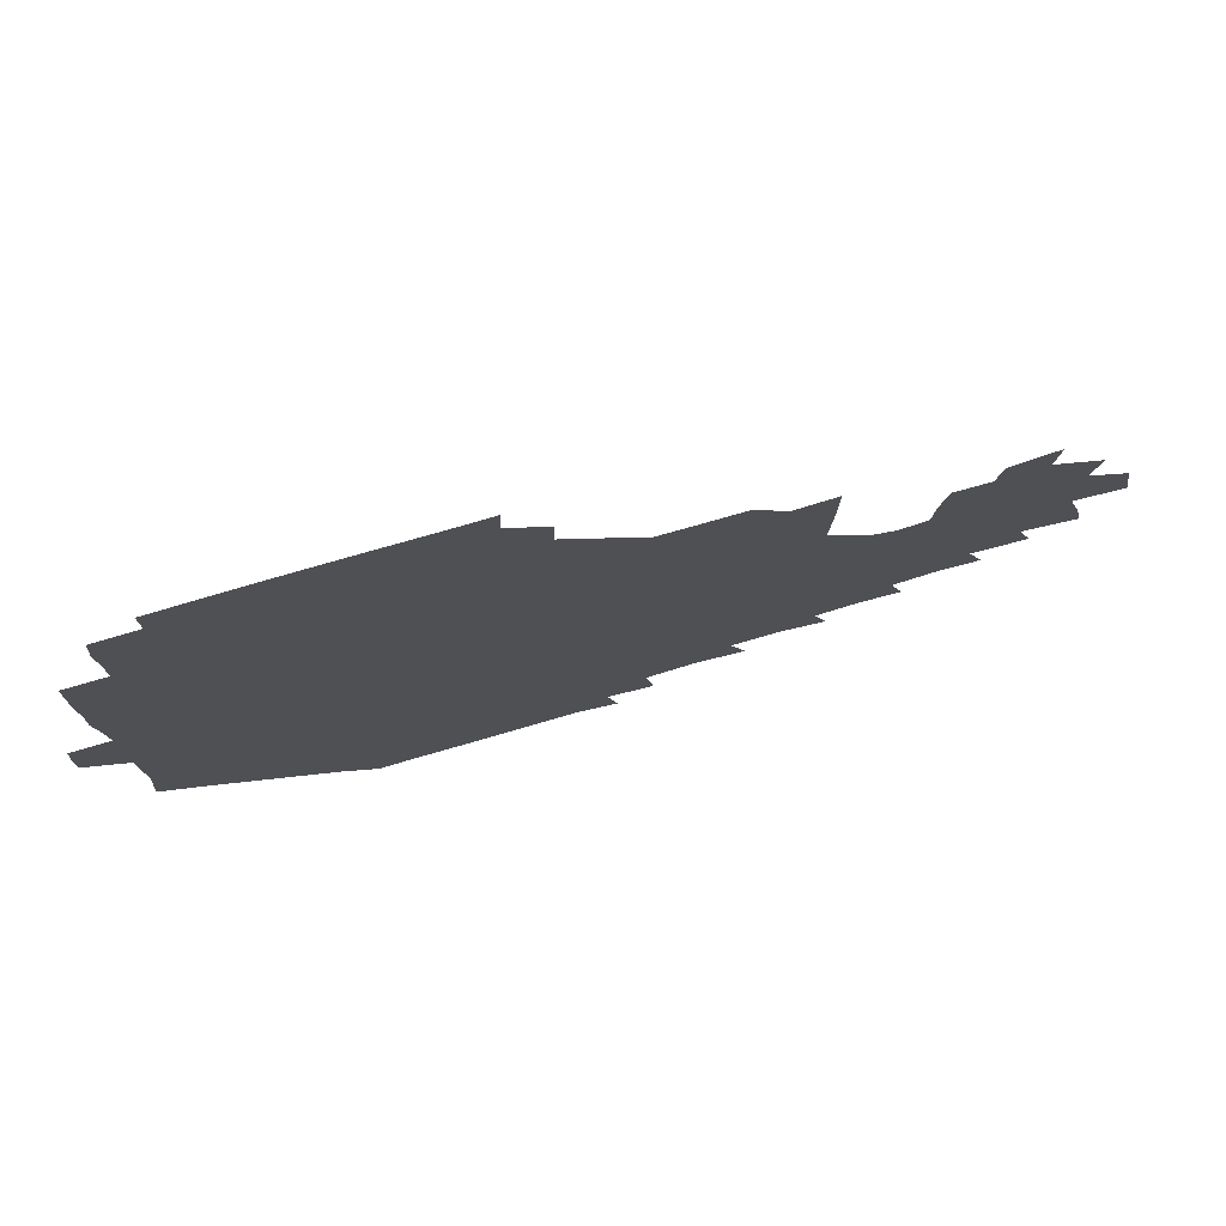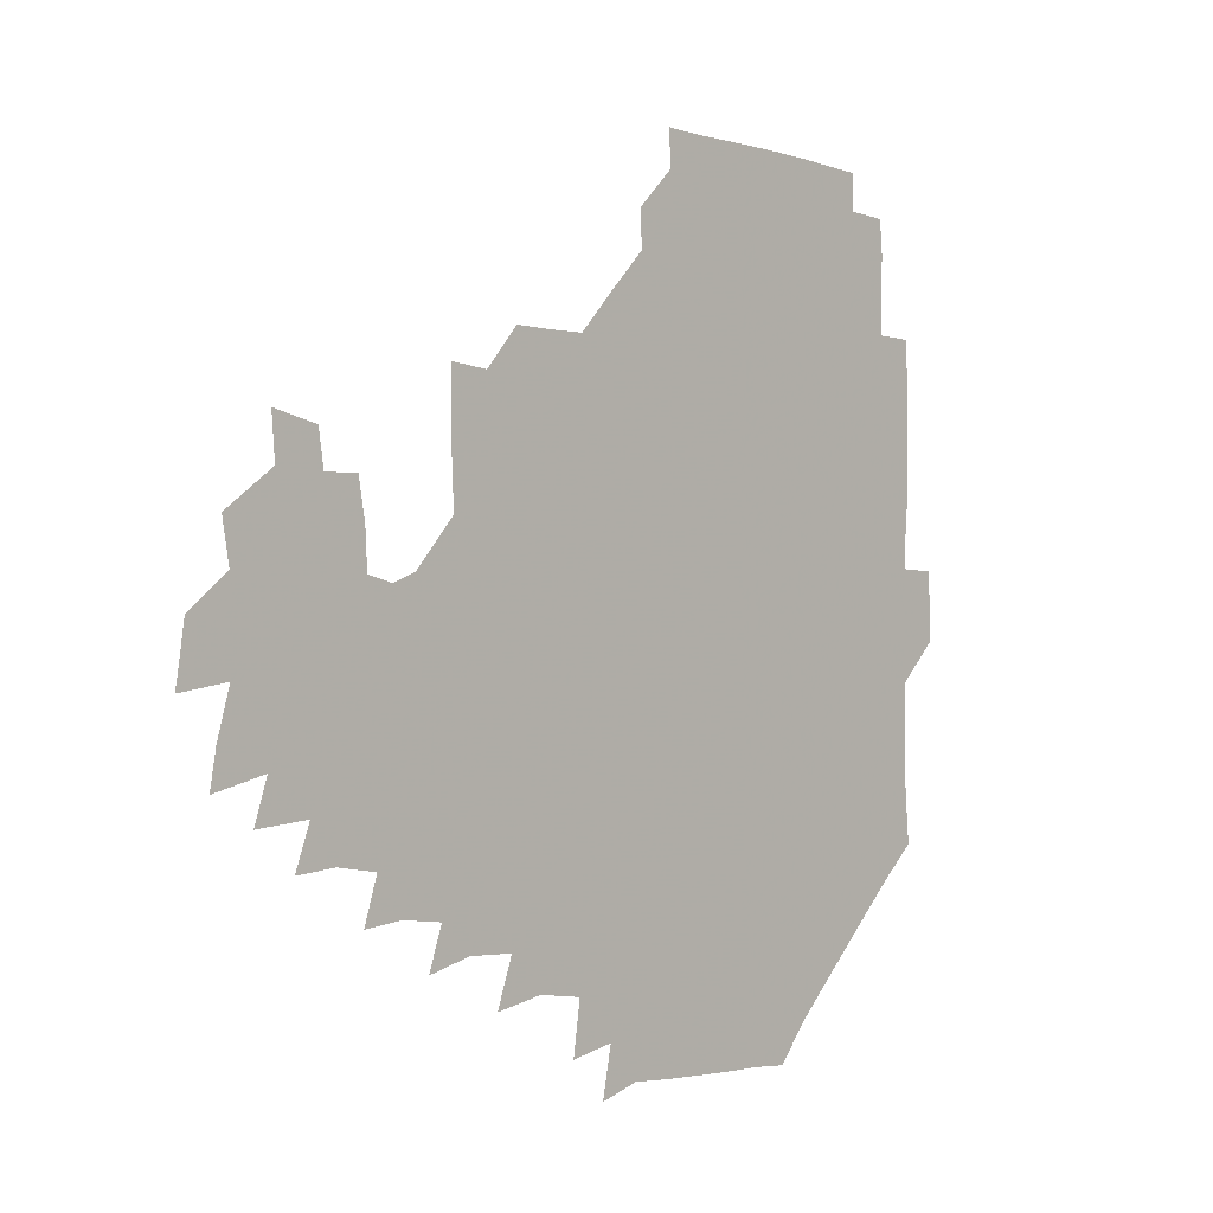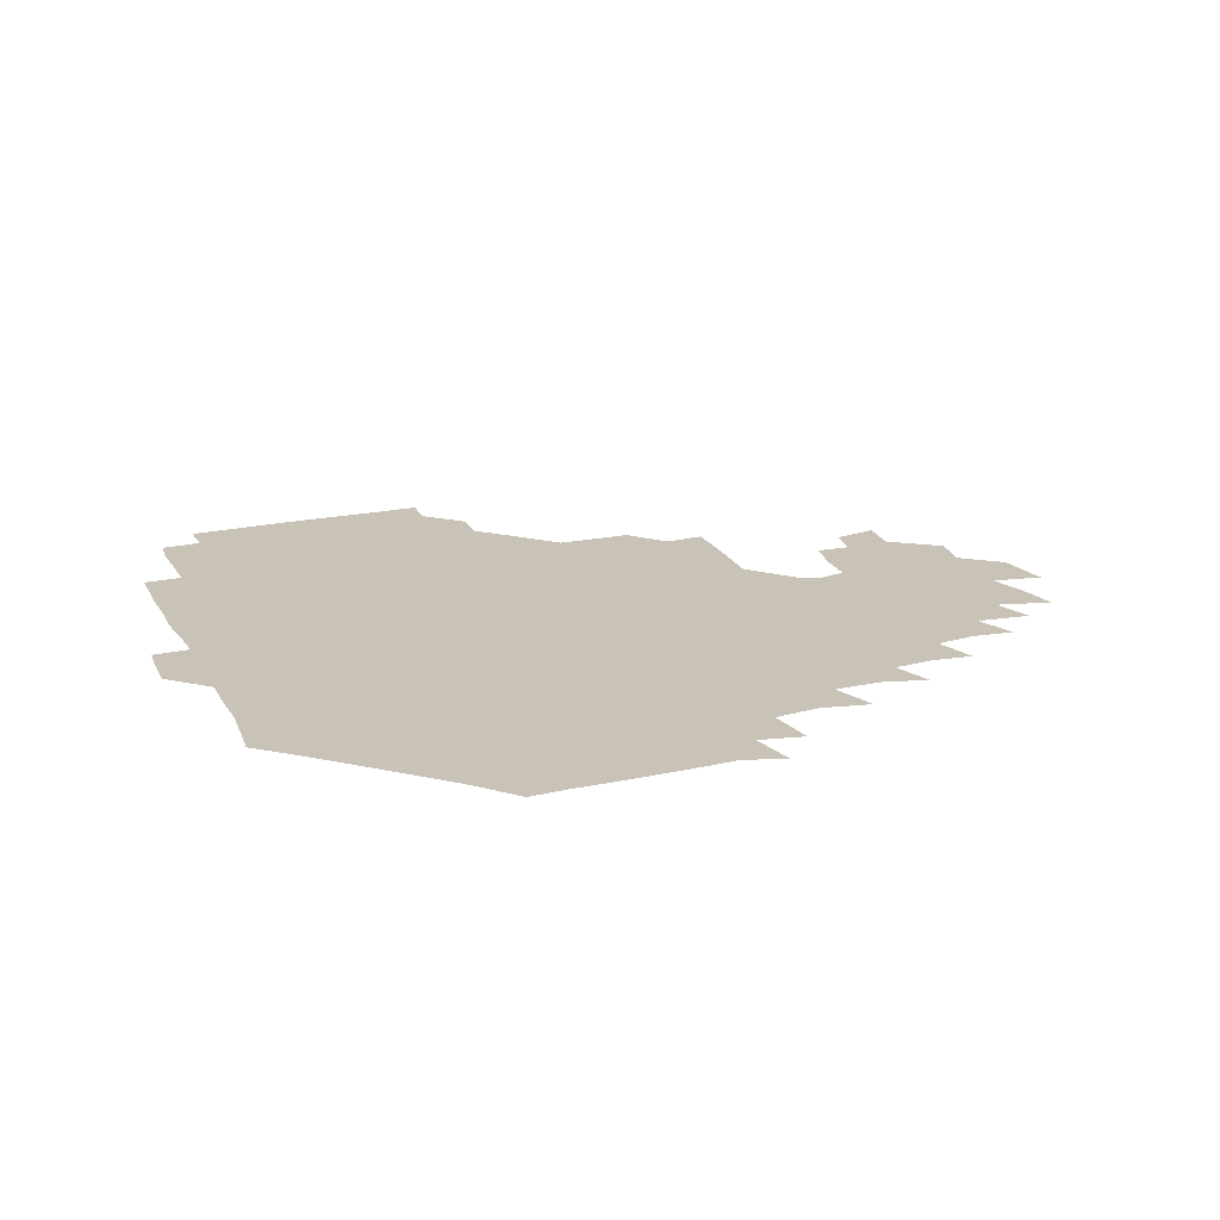
<metadata>
{"format":"obj","ext":"obj","renderer":"f3d","projection":"perspective","resolution":1024,"background":"white","views":[{"elev":77.6,"azim":-15.8,"up":"+Y"},{"elev":-0.9,"azim":132.3,"up":"+Y"},{"elev":19.4,"azim":-21.3,"up":"+Z"}]}
</metadata>
<code>
v 192.9 257 0
v 193.2 270.9 0
v 194.1 284.1 0
v 207.4 179.2 0
v 208.6 193 0
v 209.7 208.6 0
v 209.1 224.7 0
v 209.4 241 0
v 209.4 256 0
v 209.9 270.5 0
v 209.5 284.7 0
v 208.8 300.3 0
v 207.4 315.9 0
v 207.9 330.9 0
v 207.5 346 0
v 207.9 360.2 0
v 208.2 372.9 0
v 222.1 166 0
v 223.6 180.3 0
v 225.5 195.5 0
v 226.2 210.5 0
v 228 226.2 0
v 228.4 241.1 0
v 226.7 256 0
v 226.8 270.8 0
v 226.5 285.7 0
v 226.3 300.7 0
v 226.1 315.7 0
v 225.4 330.8 0
v 225.5 345.5 0
v 225.7 359.7 0
v 224.3 373.3 0
v 224.2 388.5 0
v 223.7 403.7 0
v 224.9 417.7 0
v 237.7 151.1 0
v 238.2 165.7 0
v 240.2 181 0
v 240.8 195.9 0
v 241.5 211 0
v 242.1 226 0
v 244 241.3 0
v 242.3 256.1 0
v 241.5 271 0
v 241.4 285.9 0
v 242.5 300.8 0
v 241.5 315.9 0
v 241.2 331 0
v 241.8 345.8 0
v 241.8 360.6 0
v 241.1 375.3 0
v 241.2 390 0
v 241.2 404.6 0
v 241.7 418.6 0
v 241.6 433.1 0
v 254.2 135.1 0
v 255.6 151.3 0
v 256.1 166.5 0
v 256.3 181.4 0
v 256.9 196.5 0
v 256.9 211.3 0
v 257 226.2 0
v 257.8 241.2 0
v 257.4 256 0
v 256.8 271 0
v 256.7 286 0
v 256.3 301.1 0
v 256.4 316.1 0
v 257 331.2 0
v 256.9 346.1 0
v 257.1 361 0
v 256.6 375.9 0
v 256.5 390.8 0
v 256.9 405.5 0
v 257.3 419.9 0
v 258 433.9 0
v 270.5 119.2 0
v 272.3 137.1 0
v 272.3 152.2 0
v 271.9 166.9 0
v 272.4 182 0
v 271.9 196.6 0
v 272.3 211.5 0
v 272.2 226.3 0
v 272.3 241.1 0
v 271.7 256 0
v 271.3 271.1 0
v 271 286.1 0
v 271.2 301.2 0
v 271.2 316.2 0
v 271.7 331.3 0
v 271.5 346.3 0
v 271 361.2 0
v 271.6 376.2 0
v 271.3 391.1 0
v 272.3 406 0
v 272 420.5 0
v 273.3 434.7 0
v 284.9 102.6 0
v 286.8 121.9 0
v 287.4 137.8 0
v 287.1 152.4 0
v 287.5 167.6 0
v 287.3 182.1 0
v 287.2 196.8 0
v 287.2 211.6 0
v 287.5 226.4 0
v 286.9 241.1 0
v 286.5 256 0
v 285.9 271.1 0
v 286.3 286.1 0
v 286 301.2 0
v 286 316.2 0
v 286.2 331.3 0
v 286.2 346.4 0
v 286.4 361.4 0
v 286.2 376.4 0
v 286.7 391.5 0
v 286.6 406.3 0
v 287.2 421 0
v 287.7 435.2 0
v 300.4 103.6 0
v 301.9 123.1 0
v 302 138.3 0
v 301.8 152.7 0
v 302 167.6 0
v 302.1 182.4 0
v 301.6 196.7 0
v 302.3 211.8 0
v 302.7 226.4 0
v 301.9 241 0
v 301.3 256 0
v 300.9 271.1 0
v 301.1 286.1 0
v 300.8 301.2 0
v 301.1 316.3 0
v 300.9 331.4 0
v 301.1 346.5 0
v 301.1 361.4 0
v 301 376.4 0
v 301.3 391.5 0
v 301.1 406.3 0
v 301.8 421.1 0
v 302.4 435.4 0
v 316.5 103.7 0
v 316.6 122.9 0
v 316.4 138.2 0
v 316.5 153.1 0
v 316.6 168 0
v 316.6 182.6 0
v 316.7 197.2 0
v 316.9 211.9 0
v 317.4 226.5 0
v 316.9 240.9 0
v 316.4 255.7 0
v 315.9 271 0
v 315.8 286.2 0
v 315.7 301.4 0
v 315.8 316.4 0
v 315.8 331.4 0
v 315.8 346.4 0
v 315.9 361.5 0
v 315.8 376.5 0
v 316 391.7 0
v 316.2 406.5 0
v 316.5 421.1 0
v 317.1 435.5 0
v 332.9 104.1 0
v 331.5 122.6 0
v 331.1 137.8 0
v 330.9 153.1 0
v 331 168.3 0
v 331 182.6 0
v 331.1 197.3 0
v 331.2 211.9 0
v 331.6 226.6 0
v 331.5 240.9 0
v 331.3 255.5 0
v 330.8 271 0
v 330.5 286.7 0
v 330.6 301.5 0
v 330.7 316.4 0
v 330.7 331.4 0
v 330.7 346.5 0
v 330.8 361.5 0
v 330.8 376.5 0
v 330.9 391.6 0
v 331.1 406.5 0
v 331.4 421.2 0
v 331.8 435.6 0
v 349.2 104.6 0
v 346.6 122.5 0
v 345.8 138.2 0
v 345.5 152.8 0
v 345.3 168.2 0
v 345.4 182.8 0
v 345.5 197.4 0
v 345.7 212.2 0
v 345.8 226.6 0
v 346 241 0
v 345.9 255.6 0
v 345.7 270.9 0
v 345.3 286.5 0
v 345.4 301.4 0
v 345.6 316.3 0
v 345.8 331.3 0
v 345.7 346.4 0
v 345.8 361.4 0
v 346 376.5 0
v 346.1 391.5 0
v 346 406.7 0
v 346.6 421.4 0
v 346.9 436.1 0
v 364.7 105.5 0
v 361.8 122.3 0
v 360.6 138.5 0
v 360 153.2 0
v 359.6 168.6 0
v 360 182.5 0
v 360 197.4 0
v 360 212.2 0
v 360.1 227 0
v 360.3 241.1 0
v 360.4 255.6 0
v 360.4 270.8 0
v 360.4 285.9 0
v 360.5 301.1 0
v 360.6 316.1 0
v 360.8 331.3 0
v 360.9 346.3 0
v 361.1 361.3 0
v 361.4 376.3 0
v 361.6 391.5 0
v 362 406.6 0
v 381.5 100.5 0
v 377.5 120 0
v 375.3 139 0
v 374.5 153.8 0
v 374.1 168.6 0
v 373.8 183.6 0
v 374.2 197.7 0
v 374.1 212.8 0
v 374.2 227.1 0
v 374.3 241.3 0
v 374.7 255.8 0
v 375 270.7 0
v 375.2 285.5 0
v 375.4 300.5 0
v 375.6 315.8 0
v 375.8 331.1 0
v 376.1 346.1 0
v 376.3 361 0
v 377 376.1 0
v 396 116.4 0
v 393 137 0
v 389.1 154.5 0
v 388.4 169.1 0
v 388.3 183.6 0
v 388 198.5 0
v 387.7 213.3 0
v 387.8 227.5 0
v 388.2 241.5 0
v 388.7 255.8 0
v 389.2 270.4 0
v 389.6 285.1 0
v 390 300.3 0
v 390.3 315.5 0
v 390.7 330.8 0
v 391 345.7 0
v 391.9 360.5 0
v 412 139.5 0
v 406.5 154.9 0
v 404.5 168.7 0
v 403.9 183.2 0
v 402.7 198.3 0
v 402.2 213.1 0
v 403.1 227.1 0
v 402.9 241.7 0
v 402.9 256.1 0
v 403.5 270.5 0
v 404.1 285.3 0
v 404.4 300 0
v 405 315.3 0
v 405.3 330.2 0
v 405.9 345.2 0
v 407.7 360.4 0
v 432.3 135.6 0
v 425.7 154.2 0
v 420.5 169 0
v 420 182.7 0
v 418.1 198.1 0
v 416 213.5 0
v 416.9 227.3 0
v 417.3 241.7 0
v 417.9 256.2 0
v 418.2 270.7 0
v 418.2 285.2 0
v 418.8 299.8 0
v 419.9 315.1 0
v 420.1 330 0
v 421.1 344.9 0
v 423.5 360.6 0
v 444.9 154.9 0
v 440.3 168.3 0
v 437.6 182.2 0
v 434.9 197.5 0
v 431.3 213.5 0
v 430.7 227.7 0
v 430.9 241.8 0
v 432.3 256.1 0
v 432.6 270.5 0
v 432.6 284.8 0
v 434.3 299.3 0
v 435.4 314.8 0
v 436 330.2 0
v 437.4 344.8 0
v 463.5 150.1 0
v 457.7 166.6 0
v 453.6 181.8 0
v 451.9 196.2 0
v 448.3 212.6 0
v 446.2 227.5 0
v 446.3 241.6 0
v 447.4 255.8 0
v 447.5 270 0
v 449.6 283.8 0
v 452.5 297.1 0
v 453.4 315.7 0
v 453.8 332.2 0
v 453.8 346.3 0
v 475 168.5 0
v 469.7 183.3 0
v 466.1 197.7 0
v 464.6 211.9 0
v 461.7 227.3 0
v 460.8 241.2 0
v 462.9 254.3 0
v 465.1 267.4 0
v 469.3 278.4 0
v 491.5 166.7 0
v 485.9 184.1 0
v 481.3 199.1 0
v 477.1 214.3 0
v 475.2 228 0
v 474.1 241.4 0
v 474.5 253.5 0
v 476.1 264.9 0
v 479.3 274.5 0
v 503 186.7 0
v 497.9 200.4 0
v 494.6 214.4 0
v 491.4 227.8 0
v 490.3 241 0
v 489.4 253.5 0
v 489.5 265.1 0
v 490.3 277 0
v 491.2 292.8 0
v 494.1 308.5 0
v 520.1 185 0
v 513.8 201.9 0
v 512.3 214.8 0
v 508.4 228.2 0
v 506.8 241.4 0
v 506.5 255 0
v 506.8 268.6 0
v 506.3 281.8 0
v 506.9 294.8 0
v 508.5 308.2 0
v 510.7 322.6 0
v 536.3 199.7 0
v 530.9 216.3 0
v 528.3 228.8 0
v 526 242.3 0
v 524.9 255.3 0
v 524.5 268.7 0
v 524.5 282.4 0
v 527 296.1 0
v 528.2 309.1 0
v 529.7 326.7 0
v 553.4 210.8 0
v 550.9 225.3 0
v 545.6 244 0
v 544.6 254.8 0
v 544.4 266.3 0
v 546 277.4 0
v 549 294.3 0
v 566.5 240.7 0
v 564.6 252 0
v 563 263.9 0
f 8 9 1
f 1 9 2
f 9 10 2
f 2 10 3
f 10 11 3
f 18 19 4
f 4 19 5
f 19 20 5
f 5 20 6
f 20 21 6
f 6 21 7
f 21 22 7
f 7 22 8
f 22 23 8
f 8 23 9
f 23 24 9
f 9 24 10
f 24 25 10
f 10 25 11
f 25 26 11
f 11 26 12
f 26 27 12
f 12 27 13
f 27 28 13
f 13 28 14
f 28 29 14
f 14 29 15
f 29 30 15
f 15 30 16
f 30 31 16
f 16 31 17
f 31 32 17
f 36 37 18
f 18 37 19
f 37 38 19
f 19 38 20
f 38 39 20
f 20 39 21
f 39 40 21
f 21 40 22
f 40 41 22
f 22 41 23
f 41 42 23
f 23 42 24
f 42 43 24
f 24 43 25
f 43 44 25
f 25 44 26
f 44 45 26
f 26 45 27
f 45 46 27
f 27 46 28
f 46 47 28
f 28 47 29
f 47 48 29
f 29 48 30
f 48 49 30
f 30 49 31
f 49 50 31
f 31 50 32
f 50 51 32
f 32 51 33
f 51 52 33
f 33 52 34
f 52 53 34
f 34 53 35
f 53 54 35
f 56 57 36
f 36 57 37
f 57 58 37
f 37 58 38
f 58 59 38
f 38 59 39
f 59 60 39
f 39 60 40
f 60 61 40
f 40 61 41
f 61 62 41
f 41 62 42
f 62 63 42
f 42 63 43
f 63 64 43
f 43 64 44
f 64 65 44
f 44 65 45
f 65 66 45
f 45 66 46
f 66 67 46
f 46 67 47
f 67 68 47
f 47 68 48
f 68 69 48
f 48 69 49
f 69 70 49
f 49 70 50
f 70 71 50
f 50 71 51
f 71 72 51
f 51 72 52
f 72 73 52
f 52 73 53
f 73 74 53
f 53 74 54
f 74 75 54
f 54 75 55
f 75 76 55
f 77 78 56
f 56 78 57
f 78 79 57
f 57 79 58
f 79 80 58
f 58 80 59
f 80 81 59
f 59 81 60
f 81 82 60
f 60 82 61
f 82 83 61
f 61 83 62
f 83 84 62
f 62 84 63
f 84 85 63
f 63 85 64
f 85 86 64
f 64 86 65
f 86 87 65
f 65 87 66
f 87 88 66
f 66 88 67
f 88 89 67
f 67 89 68
f 89 90 68
f 68 90 69
f 90 91 69
f 69 91 70
f 91 92 70
f 70 92 71
f 92 93 71
f 71 93 72
f 93 94 72
f 72 94 73
f 94 95 73
f 73 95 74
f 95 96 74
f 74 96 75
f 96 97 75
f 75 97 76
f 97 98 76
f 99 100 77
f 77 100 78
f 100 101 78
f 78 101 79
f 101 102 79
f 79 102 80
f 102 103 80
f 80 103 81
f 103 104 81
f 81 104 82
f 104 105 82
f 82 105 83
f 105 106 83
f 83 106 84
f 106 107 84
f 84 107 85
f 107 108 85
f 85 108 86
f 108 109 86
f 86 109 87
f 109 110 87
f 87 110 88
f 110 111 88
f 88 111 89
f 111 112 89
f 89 112 90
f 112 113 90
f 90 113 91
f 113 114 91
f 91 114 92
f 114 115 92
f 92 115 93
f 115 116 93
f 93 116 94
f 116 117 94
f 94 117 95
f 117 118 95
f 95 118 96
f 118 119 96
f 96 119 97
f 119 120 97
f 97 120 98
f 120 121 98
f 99 122 100
f 122 123 100
f 100 123 101
f 123 124 101
f 101 124 102
f 124 125 102
f 102 125 103
f 125 126 103
f 103 126 104
f 126 127 104
f 104 127 105
f 127 128 105
f 105 128 106
f 128 129 106
f 106 129 107
f 129 130 107
f 107 130 108
f 130 131 108
f 108 131 109
f 131 132 109
f 109 132 110
f 132 133 110
f 110 133 111
f 133 134 111
f 111 134 112
f 134 135 112
f 112 135 113
f 135 136 113
f 113 136 114
f 136 137 114
f 114 137 115
f 137 138 115
f 115 138 116
f 138 139 116
f 116 139 117
f 139 140 117
f 117 140 118
f 140 141 118
f 118 141 119
f 141 142 119
f 119 142 120
f 142 143 120
f 120 143 121
f 143 144 121
f 122 145 123
f 145 146 123
f 123 146 124
f 146 147 124
f 124 147 125
f 147 148 125
f 125 148 126
f 148 149 126
f 126 149 127
f 149 150 127
f 127 150 128
f 150 151 128
f 128 151 129
f 151 152 129
f 129 152 130
f 152 153 130
f 130 153 131
f 153 154 131
f 131 154 132
f 154 155 132
f 132 155 133
f 155 156 133
f 133 156 134
f 156 157 134
f 134 157 135
f 157 158 135
f 135 158 136
f 158 159 136
f 136 159 137
f 159 160 137
f 137 160 138
f 160 161 138
f 138 161 139
f 161 162 139
f 139 162 140
f 162 163 140
f 140 163 141
f 163 164 141
f 141 164 142
f 164 165 142
f 142 165 143
f 165 166 143
f 143 166 144
f 166 167 144
f 145 168 146
f 168 169 146
f 146 169 147
f 169 170 147
f 147 170 148
f 170 171 148
f 148 171 149
f 171 172 149
f 149 172 150
f 172 173 150
f 150 173 151
f 173 174 151
f 151 174 152
f 174 175 152
f 152 175 153
f 175 176 153
f 153 176 154
f 176 177 154
f 154 177 155
f 177 178 155
f 155 178 156
f 178 179 156
f 156 179 157
f 179 180 157
f 157 180 158
f 180 181 158
f 158 181 159
f 181 182 159
f 159 182 160
f 182 183 160
f 160 183 161
f 183 184 161
f 161 184 162
f 184 185 162
f 162 185 163
f 185 186 163
f 163 186 164
f 186 187 164
f 164 187 165
f 187 188 165
f 165 188 166
f 188 189 166
f 166 189 167
f 189 190 167
f 168 191 169
f 191 192 169
f 169 192 170
f 192 193 170
f 170 193 171
f 193 194 171
f 171 194 172
f 194 195 172
f 172 195 173
f 195 196 173
f 173 196 174
f 196 197 174
f 174 197 175
f 197 198 175
f 175 198 176
f 198 199 176
f 176 199 177
f 199 200 177
f 177 200 178
f 200 201 178
f 178 201 179
f 201 202 179
f 179 202 180
f 202 203 180
f 180 203 181
f 203 204 181
f 181 204 182
f 204 205 182
f 182 205 183
f 205 206 183
f 183 206 184
f 206 207 184
f 184 207 185
f 207 208 185
f 185 208 186
f 208 209 186
f 186 209 187
f 209 210 187
f 187 210 188
f 210 211 188
f 188 211 189
f 211 212 189
f 189 212 190
f 212 213 190
f 191 214 192
f 214 215 192
f 192 215 193
f 215 216 193
f 193 216 194
f 216 217 194
f 194 217 195
f 217 218 195
f 195 218 196
f 218 219 196
f 196 219 197
f 219 220 197
f 197 220 198
f 220 221 198
f 198 221 199
f 221 222 199
f 199 222 200
f 222 223 200
f 200 223 201
f 223 224 201
f 201 224 202
f 224 225 202
f 202 225 203
f 225 226 203
f 203 226 204
f 226 227 204
f 204 227 205
f 227 228 205
f 205 228 206
f 228 229 206
f 206 229 207
f 229 230 207
f 207 230 208
f 230 231 208
f 208 231 209
f 231 232 209
f 209 232 210
f 232 233 210
f 210 233 211
f 233 234 211
f 211 234 212
f 214 235 215
f 235 236 215
f 215 236 216
f 236 237 216
f 216 237 217
f 237 238 217
f 217 238 218
f 238 239 218
f 218 239 219
f 239 240 219
f 219 240 220
f 240 241 220
f 220 241 221
f 241 242 221
f 221 242 222
f 242 243 222
f 222 243 223
f 243 244 223
f 223 244 224
f 244 245 224
f 224 245 225
f 245 246 225
f 225 246 226
f 246 247 226
f 226 247 227
f 247 248 227
f 227 248 228
f 248 249 228
f 228 249 229
f 249 250 229
f 229 250 230
f 250 251 230
f 230 251 231
f 251 252 231
f 231 252 232
f 252 253 232
f 232 253 233
f 236 254 237
f 254 255 237
f 237 255 238
f 255 256 238
f 238 256 239
f 256 257 239
f 239 257 240
f 257 258 240
f 240 258 241
f 258 259 241
f 241 259 242
f 259 260 242
f 242 260 243
f 260 261 243
f 243 261 244
f 261 262 244
f 244 262 245
f 262 263 245
f 245 263 246
f 263 264 246
f 246 264 247
f 264 265 247
f 247 265 248
f 265 266 248
f 248 266 249
f 266 267 249
f 249 267 250
f 267 268 250
f 250 268 251
f 268 269 251
f 251 269 252
f 269 270 252
f 252 270 253
f 255 271 256
f 271 272 256
f 256 272 257
f 272 273 257
f 257 273 258
f 273 274 258
f 258 274 259
f 274 275 259
f 259 275 260
f 275 276 260
f 260 276 261
f 276 277 261
f 261 277 262
f 277 278 262
f 262 278 263
f 278 279 263
f 263 279 264
f 279 280 264
f 264 280 265
f 280 281 265
f 265 281 266
f 281 282 266
f 266 282 267
f 282 283 267
f 267 283 268
f 283 284 268
f 268 284 269
f 284 285 269
f 269 285 270
f 285 286 270
f 271 287 272
f 287 288 272
f 272 288 273
f 288 289 273
f 273 289 274
f 289 290 274
f 274 290 275
f 290 291 275
f 275 291 276
f 291 292 276
f 276 292 277
f 292 293 277
f 277 293 278
f 293 294 278
f 278 294 279
f 294 295 279
f 279 295 280
f 295 296 280
f 280 296 281
f 296 297 281
f 281 297 282
f 297 298 282
f 282 298 283
f 298 299 283
f 283 299 284
f 299 300 284
f 284 300 285
f 300 301 285
f 285 301 286
f 301 302 286
f 288 303 289
f 303 304 289
f 289 304 290
f 304 305 290
f 290 305 291
f 305 306 291
f 291 306 292
f 306 307 292
f 292 307 293
f 307 308 293
f 293 308 294
f 308 309 294
f 294 309 295
f 309 310 295
f 295 310 296
f 310 311 296
f 296 311 297
f 311 312 297
f 297 312 298
f 312 313 298
f 298 313 299
f 313 314 299
f 299 314 300
f 314 315 300
f 300 315 301
f 315 316 301
f 301 316 302
f 303 317 304
f 317 318 304
f 304 318 305
f 318 319 305
f 305 319 306
f 319 320 306
f 306 320 307
f 320 321 307
f 307 321 308
f 321 322 308
f 308 322 309
f 322 323 309
f 309 323 310
f 323 324 310
f 310 324 311
f 324 325 311
f 311 325 312
f 325 326 312
f 312 326 313
f 326 327 313
f 313 327 314
f 327 328 314
f 314 328 315
f 328 329 315
f 315 329 316
f 329 330 316
f 318 331 319
f 331 332 319
f 319 332 320
f 332 333 320
f 320 333 321
f 333 334 321
f 321 334 322
f 334 335 322
f 322 335 323
f 335 336 323
f 323 336 324
f 336 337 324
f 324 337 325
f 337 338 325
f 325 338 326
f 338 339 326
f 326 339 327
f 331 340 332
f 340 341 332
f 332 341 333
f 341 342 333
f 333 342 334
f 342 343 334
f 334 343 335
f 343 344 335
f 335 344 336
f 344 345 336
f 336 345 337
f 345 346 337
f 337 346 338
f 346 347 338
f 338 347 339
f 347 348 339
f 341 349 342
f 349 350 342
f 342 350 343
f 350 351 343
f 343 351 344
f 351 352 344
f 344 352 345
f 352 353 345
f 345 353 346
f 353 354 346
f 346 354 347
f 354 355 347
f 347 355 348
f 355 356 348
f 349 359 350
f 359 360 350
f 350 360 351
f 360 361 351
f 351 361 352
f 361 362 352
f 352 362 353
f 362 363 353
f 353 363 354
f 363 364 354
f 354 364 355
f 364 365 355
f 355 365 356
f 365 366 356
f 356 366 357
f 366 367 357
f 357 367 358
f 367 368 358
f 360 370 361
f 370 371 361
f 361 371 362
f 371 372 362
f 362 372 363
f 372 373 363
f 363 373 364
f 373 374 364
f 364 374 365
f 374 375 365
f 365 375 366
f 375 376 366
f 366 376 367
f 376 377 367
f 367 377 368
f 377 378 368
f 368 378 369
f 378 379 369
f 371 380 372
f 380 381 372
f 372 381 373
f 381 382 373
f 373 382 374
f 382 383 374
f 374 383 375
f 383 384 375
f 375 384 376
f 384 385 376
f 376 385 377
f 385 386 377
f 377 386 378
f 382 387 383
f 387 388 383
f 383 388 384
f 388 389 384
f 384 389 385

</code>
